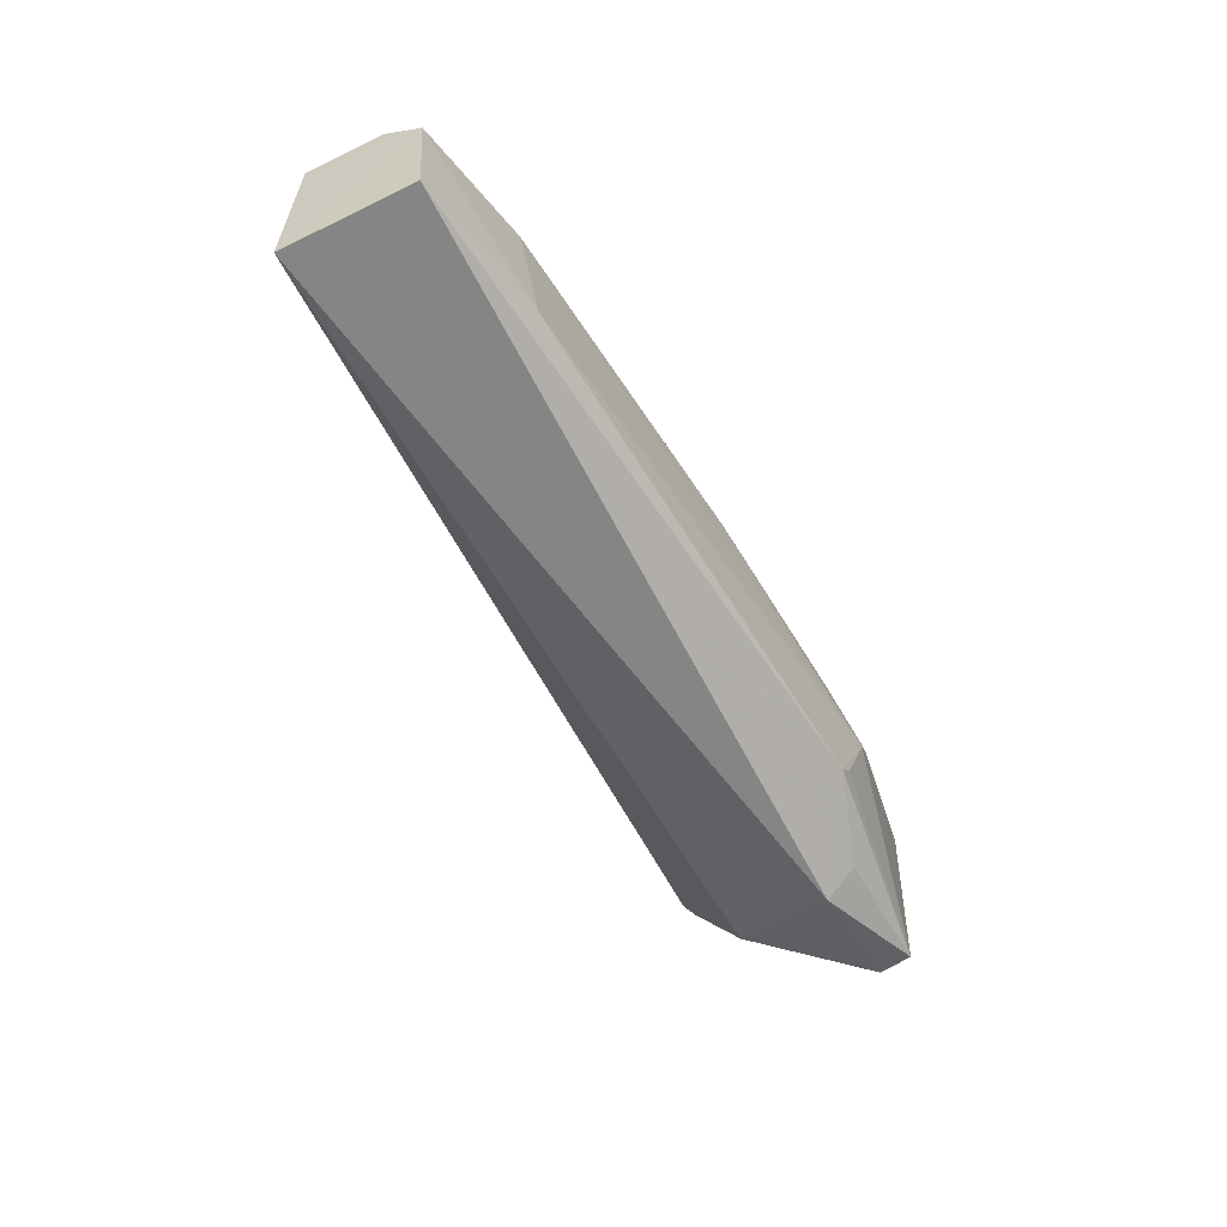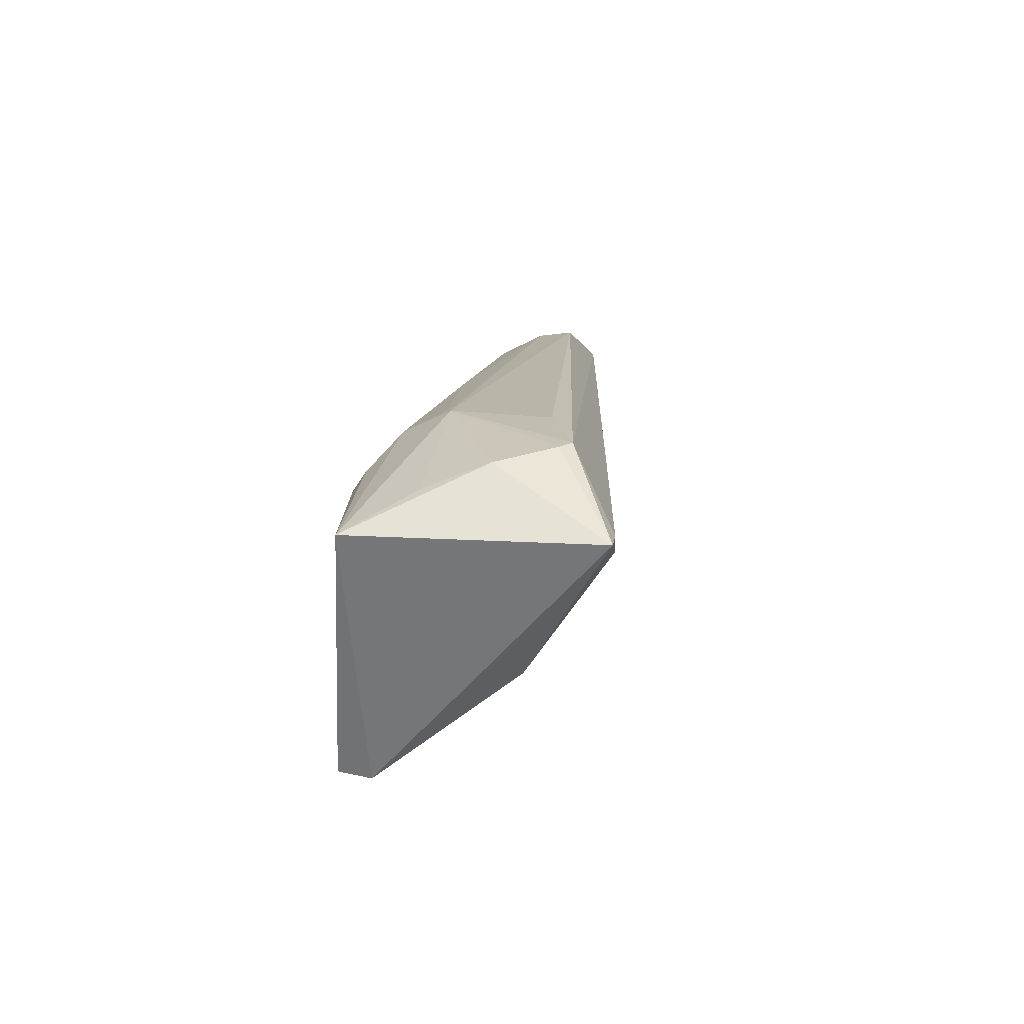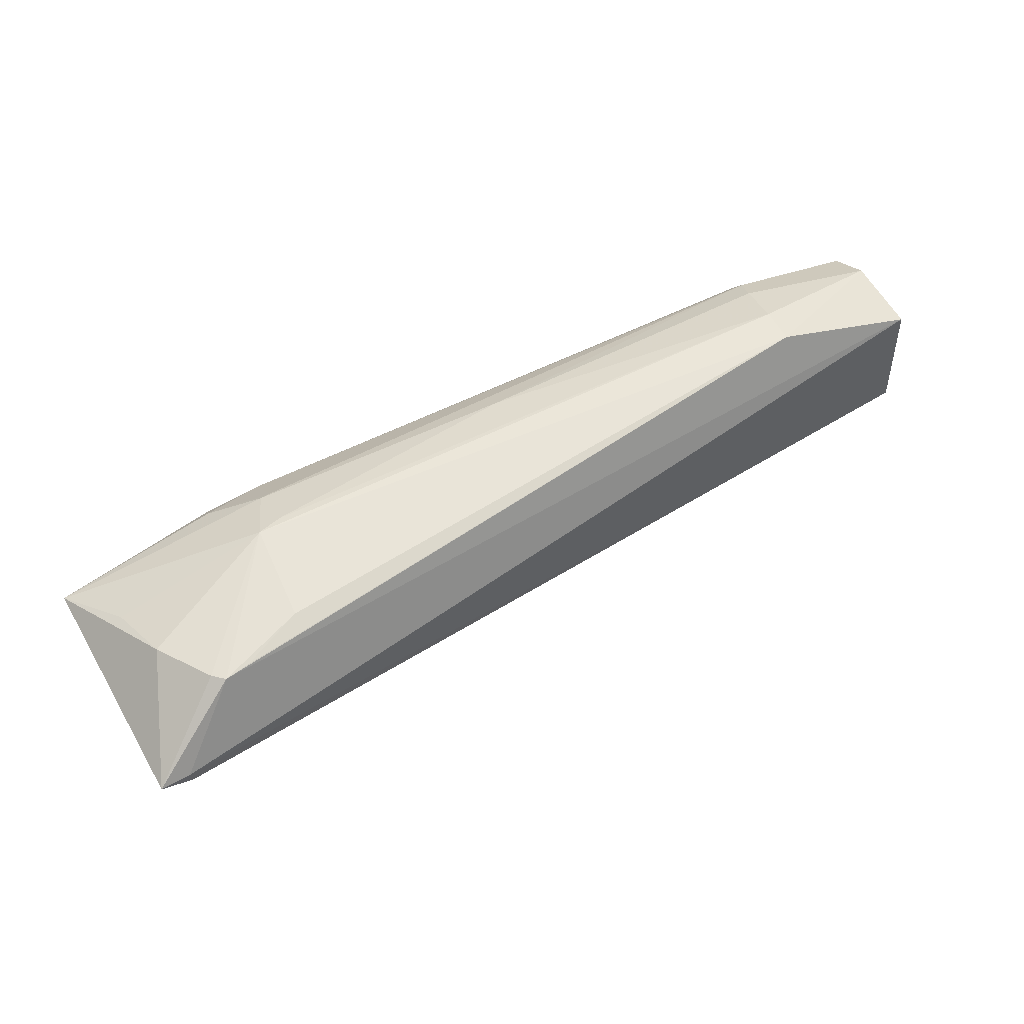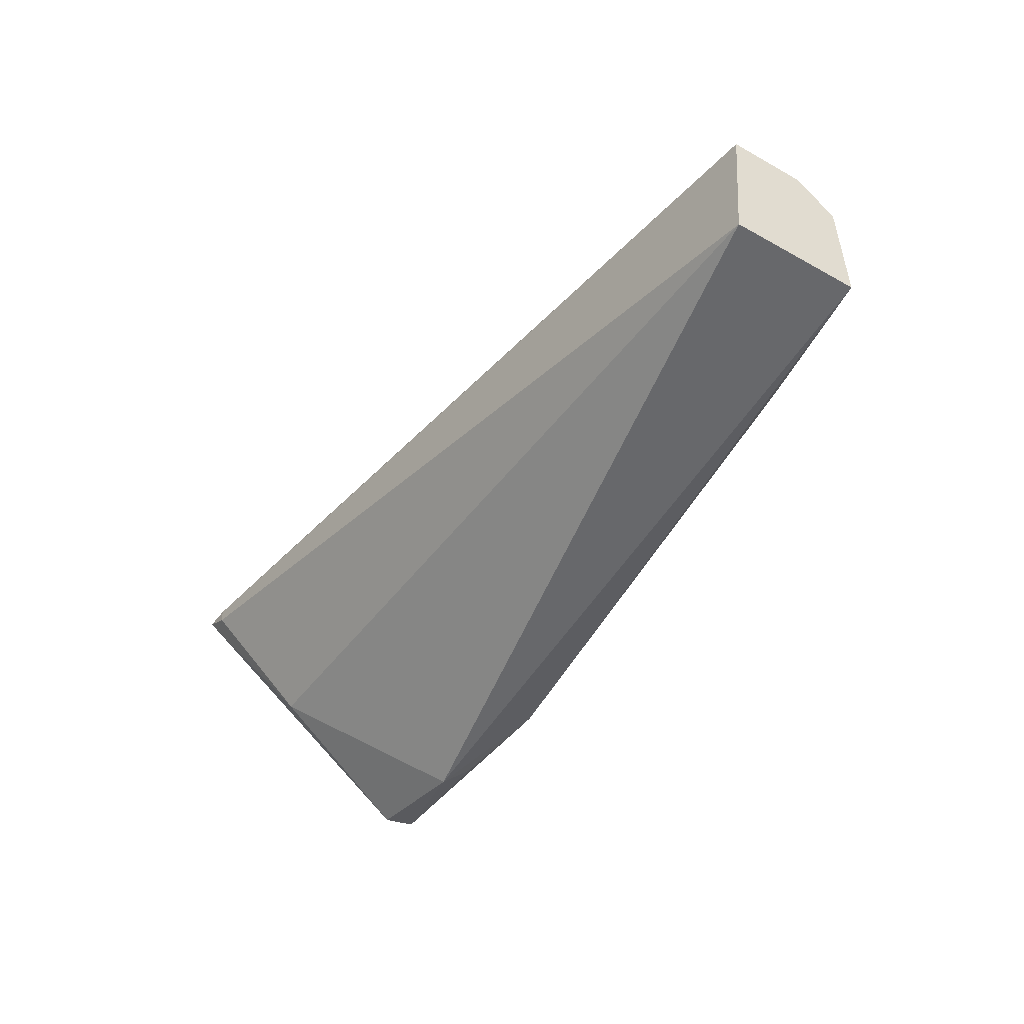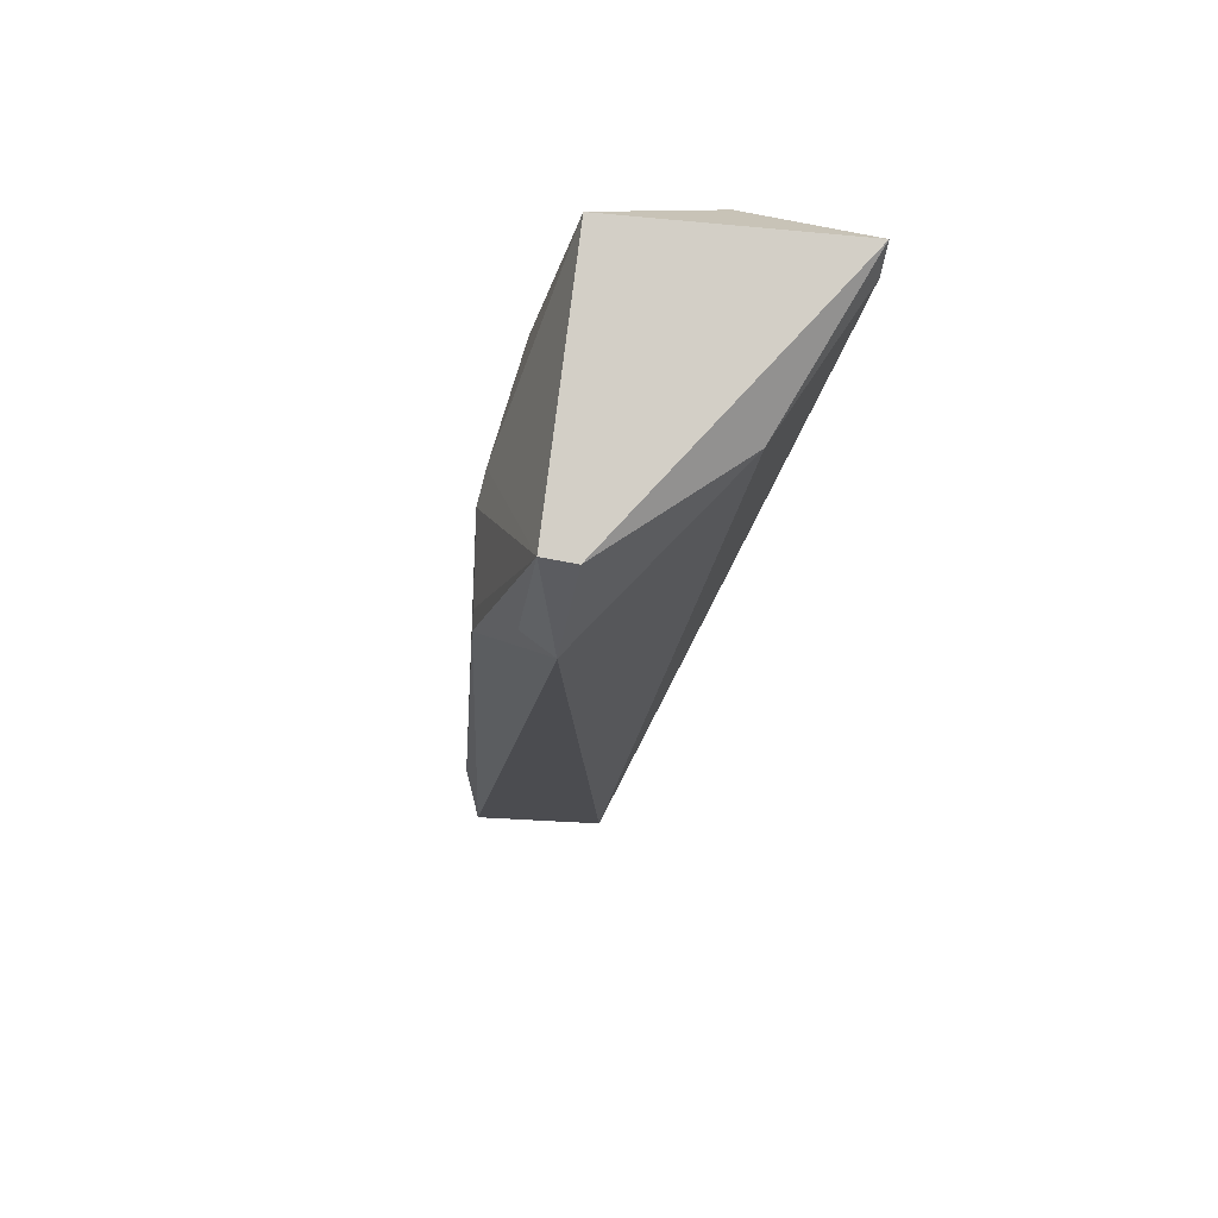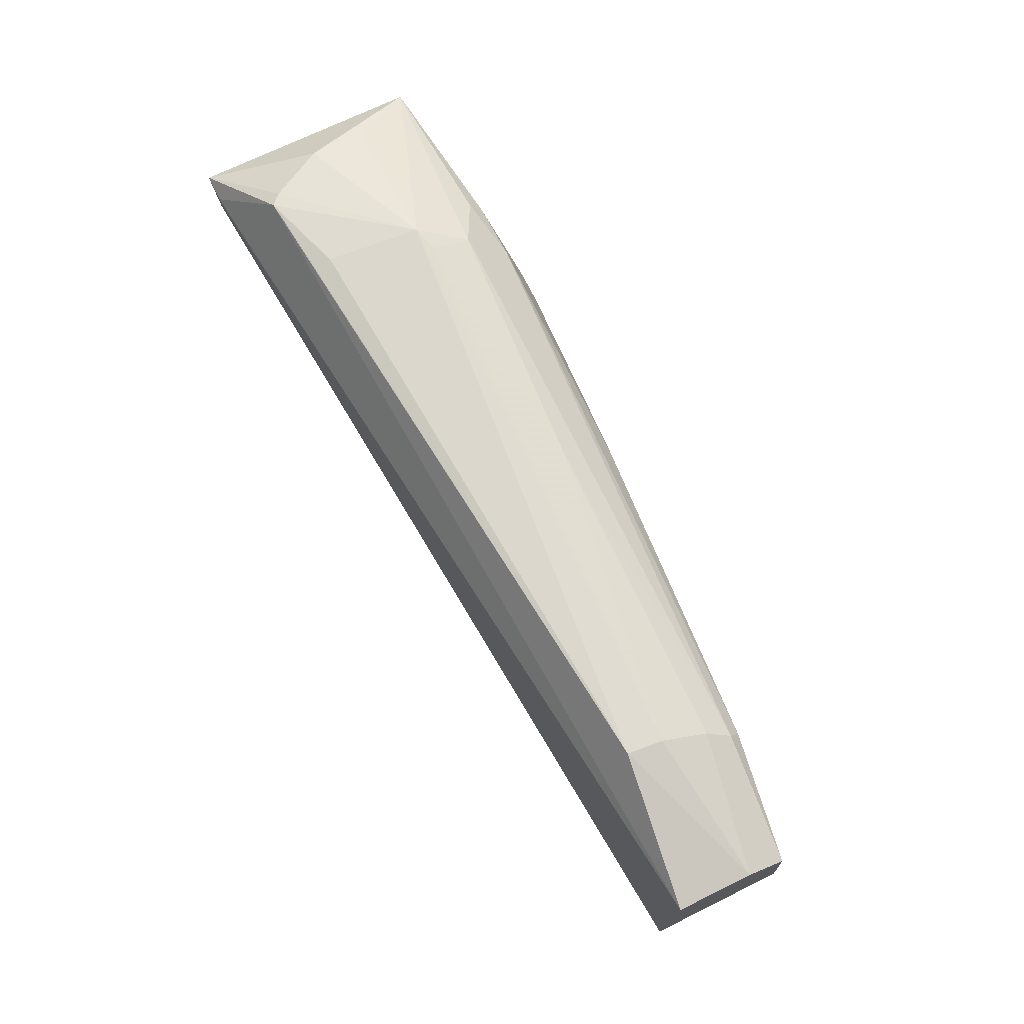
<metadata>
{"format":"obj","ext":"obj","renderer":"f3d","projection":"perspective","resolution":1024,"background":"white","views":[{"elev":-53.6,"azim":117.6,"up":"+Z"},{"elev":15.2,"azim":-82.7,"up":"+Z"},{"elev":61.0,"azim":-30.0,"up":"+Z"},{"elev":-43.7,"azim":56.7,"up":"+Z"},{"elev":-25.1,"azim":-98.6,"up":"+Z"},{"elev":70.5,"azim":63.8,"up":"+Z"}]}
</metadata>
<code>
v 0.4561 0.3169 0.6678
v 0.6744 0.2374 0.5958
v 0.6742 0.4207 0.3975
v -0.5966 0.475 0.2426
v -0.7133 0.09593 0.6116
v -0.3786 0.4761 0.6031
v 0.6746 0.4111 0.5526
v -0.5674 0.1599 0.7053
v 0.6744 0.2207 0.3973
v -0.2813 0.517 0.2937
v -0.713 0.4428 0.612
v 0.6744 0.3508 0.5958
v 0.4835 0.4225 0.601
v -0.6694 0.09598 0.6108
v 0.4518 0.2621 0.6759
v -0.5973 0.2201 0.3973
v -0.4113 0.4289 0.2065
v 0.4617 0.4589 0.398
v -0.5985 0.4274 0.2356
v -0.6322 0.2569 0.6915
v -0.361 0.5227 0.4215
v -0.3925 0.4155 0.6728
v 0.4691 0.3864 0.6311
v -0.6678 0.09596 0.5901
v -0.4046 0.4737 0.2428
v 0.4821 0.4386 0.5765
v -0.5836 0.1759 0.7031
v -0.3036 0.5183 0.3127
v -0.3968 0.5146 0.4572
v -0.3766 0.4173 0.6701
v -0.468 0.4541 0.6329
v -0.4248 0.3426 0.7124
v -0.002015 0.39 0.665
v -0.01607 0.4807 0.5482
v -0.4645 0.4741 0.6032
v -0.6541 0.3462 0.6587
v -0.4389 0.2006 0.7094
v -0.3884 0.3526 0.7062
v -0.3792 0.5119 0.4686
v -0.5314 0.1646 0.7048
f 9 7 2
f 9 3 7
f 12 2 7
f 14 8 5
f 14 2 8
f 14 9 2
f 15 8 2
f 15 12 1
f 15 2 12
f 17 3 9
f 17 10 3
f 17 9 16
f 18 7 3
f 18 3 10
f 19 11 4
f 19 5 11
f 19 16 5
f 19 17 16
f 19 4 17
f 20 11 5
f 21 18 10
f 23 1 12
f 23 12 7
f 23 7 13
f 24 14 5
f 24 5 16
f 24 16 9
f 24 9 14
f 25 17 4
f 25 4 10
f 25 10 17
f 26 13 7
f 26 7 18
f 26 18 21
f 26 6 13
f 27 20 5
f 27 5 8
f 28 21 10
f 28 10 4
f 28 4 21
f 29 21 4
f 29 4 11
f 30 22 13
f 30 13 6
f 31 11 22
f 31 30 6
f 31 22 30
f 32 22 11
f 32 20 27
f 32 27 8
f 32 15 1
f 33 1 23
f 33 23 13
f 33 13 22
f 34 26 21
f 34 6 26
f 35 29 11
f 35 6 29
f 35 31 6
f 35 11 31
f 36 32 11
f 36 11 20
f 36 20 32
f 37 32 8
f 37 15 32
f 38 32 1
f 38 1 33
f 38 33 22
f 38 22 32
f 39 29 6
f 39 6 34
f 39 34 21
f 39 21 29
f 40 37 8
f 40 8 15
f 40 15 37

</code>
